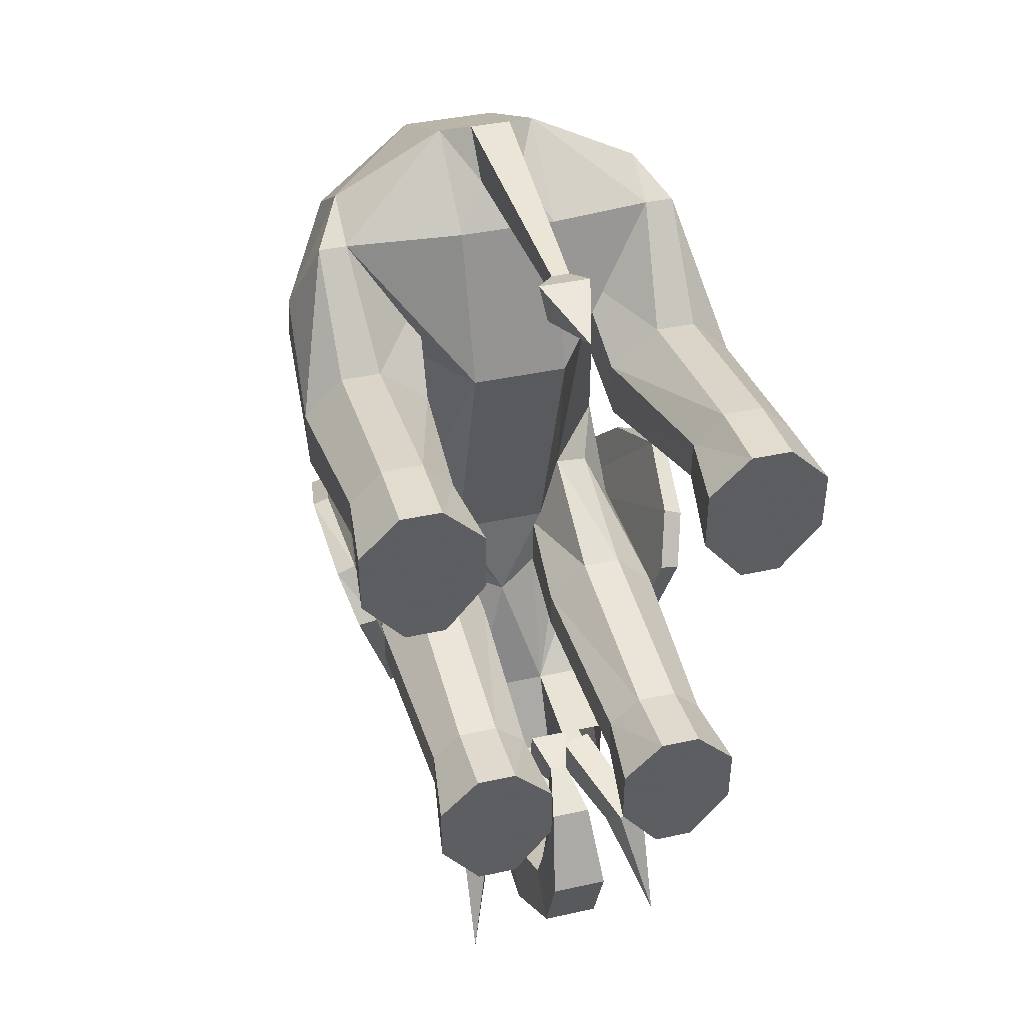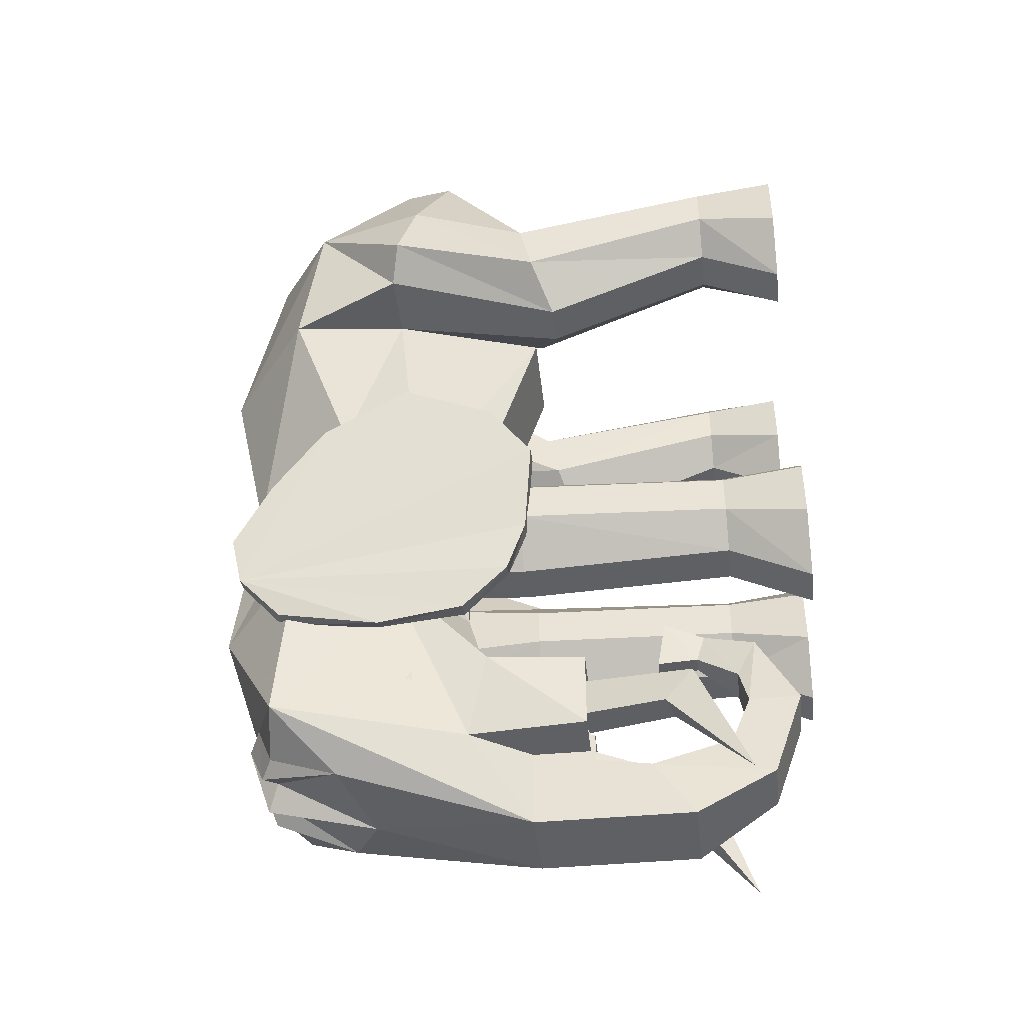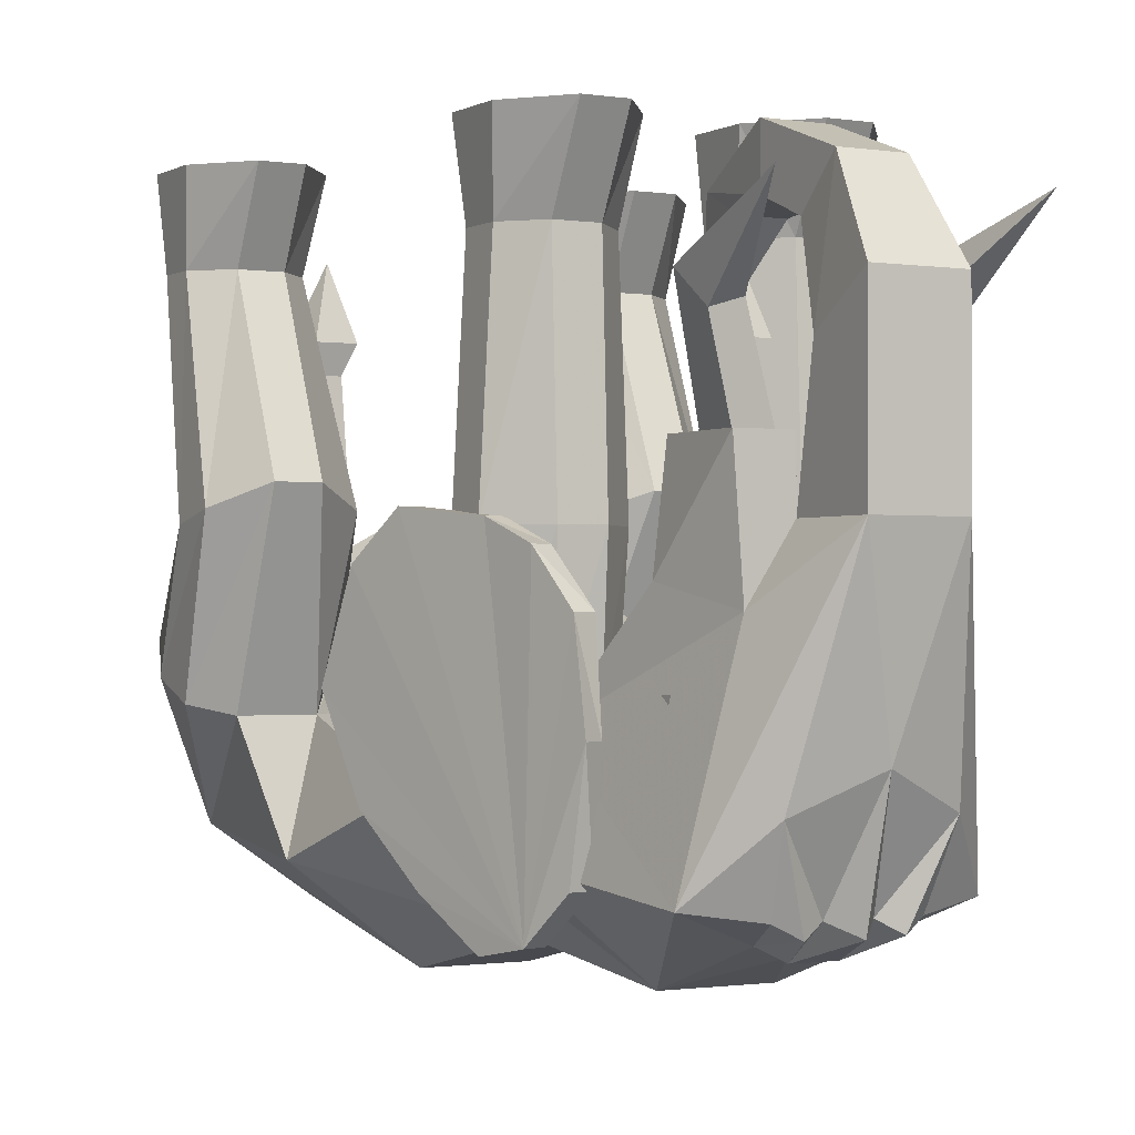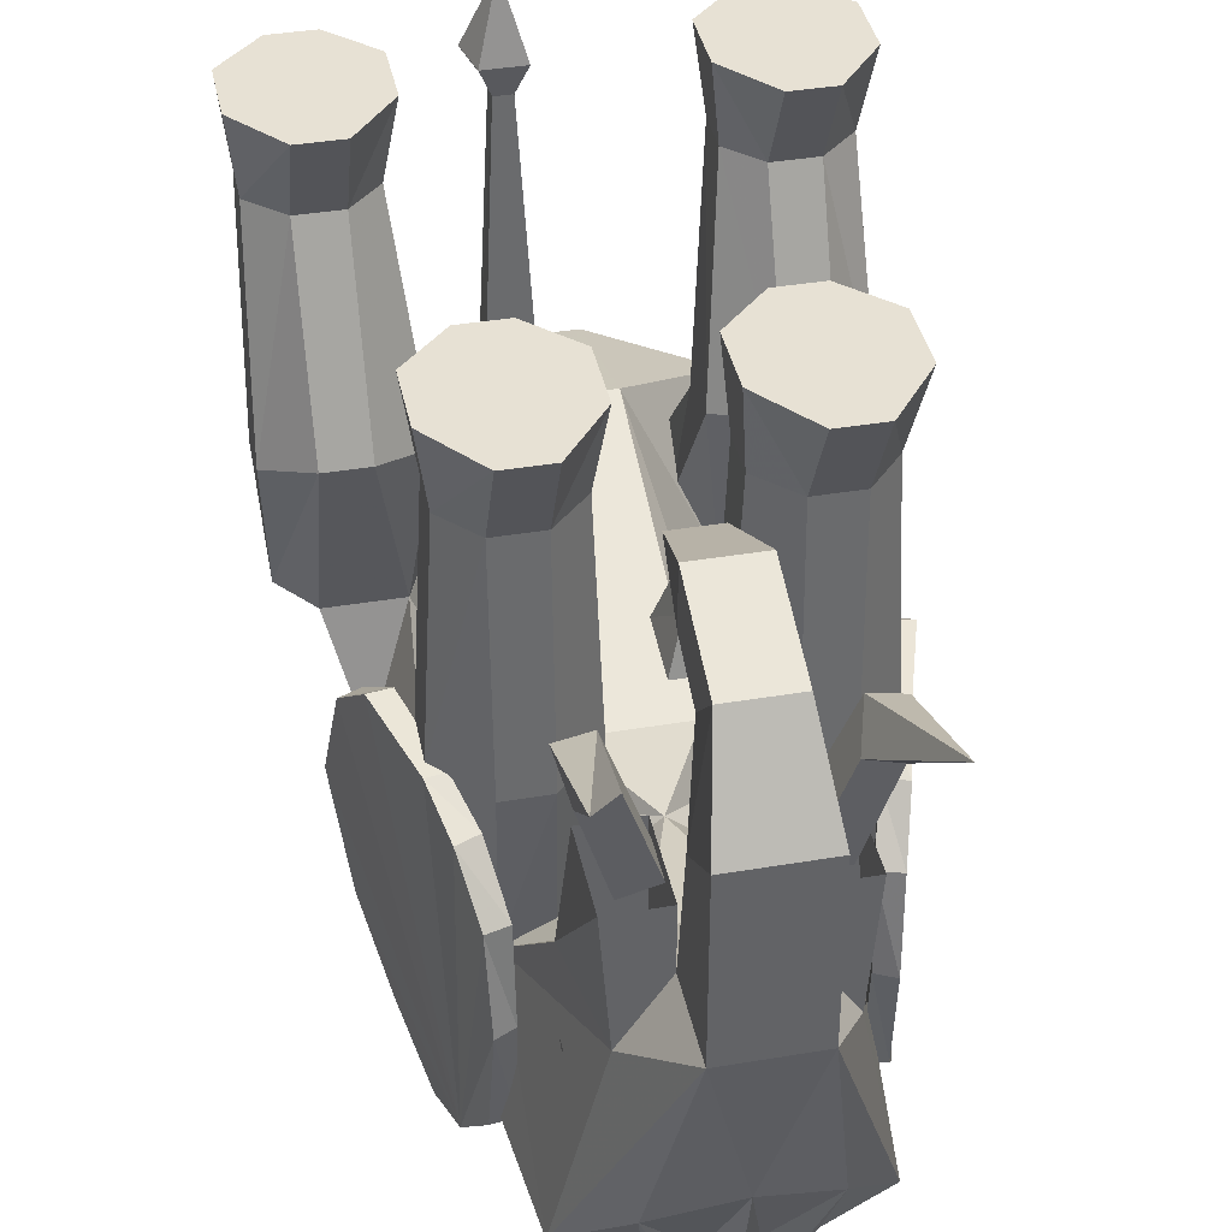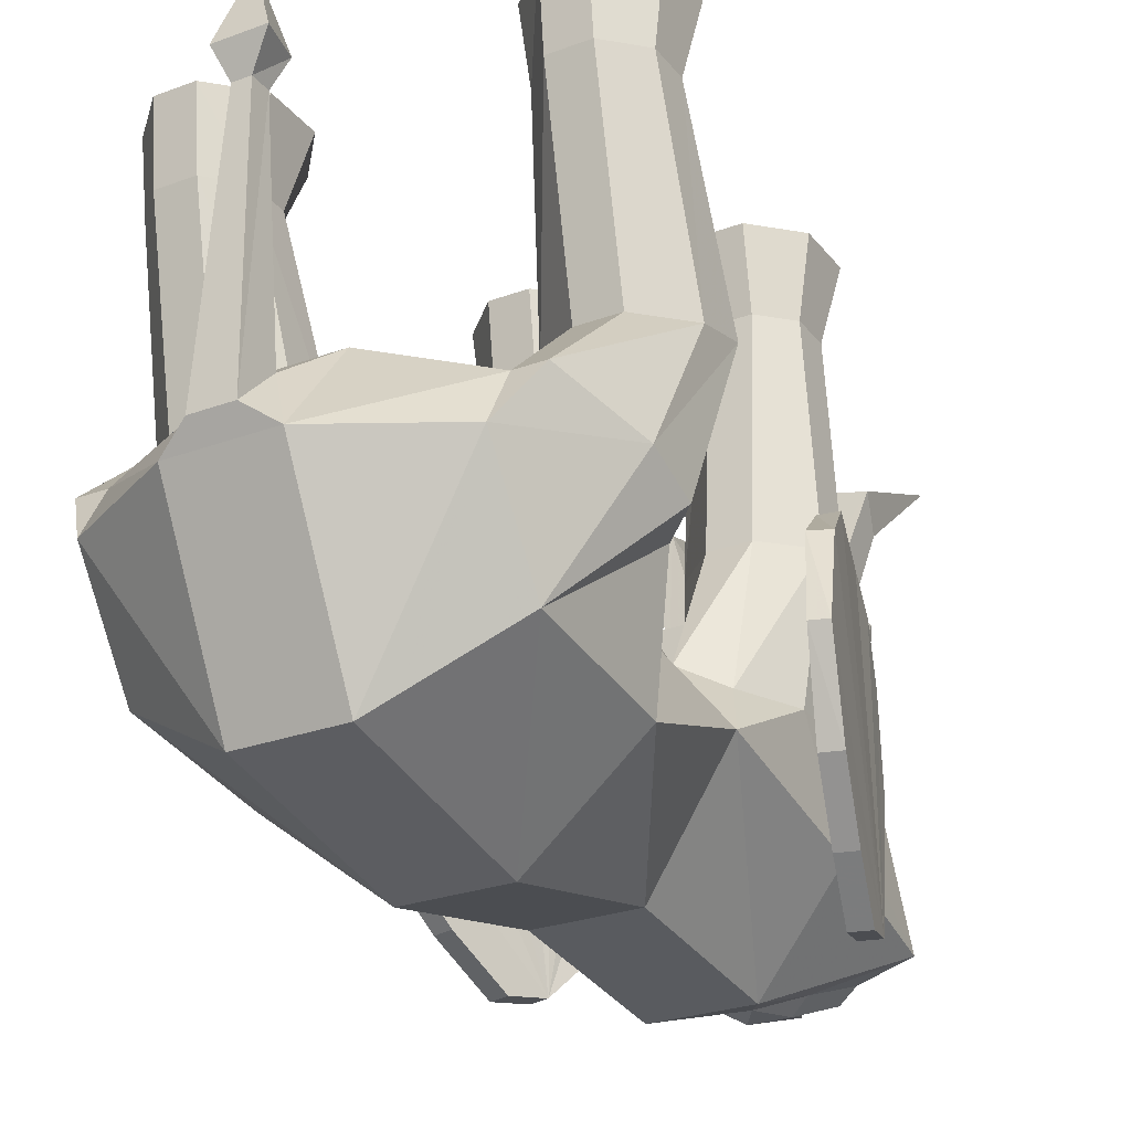
<metadata>
{"format":"obj","ext":"obj","renderer":"f3d","projection":"perspective","resolution":1024,"background":"white","views":[{"elev":41.2,"azim":165.1,"up":"+Z"},{"elev":-43.3,"azim":96.3,"up":"+Z"},{"elev":-1.0,"azim":150.5,"up":"+Y"},{"elev":39.5,"azim":168.2,"up":"+Y"},{"elev":-26.8,"azim":29.8,"up":"+Y"}]}
</metadata>
<code>
o npc/mammoth
v 0 -203 -101
v -14 -199 -108
v -7 -203 -112
v 7 -203 -112
v 14 -199 -108
v 17 -213 -70
v -17 -213 -70
v -42 -189 -119
v -21 -192 -126
v -14 -196 -129
v -7 -192 -126
v 0 -196 -133
v 7 -192 -126
v 14 -196 -129
v 21 -192 -126
v 42 -189 -119
v 49 -182 -59
v 49 -168 3
v 17 -206 -7
v -17 -206 -7
v -49 -168 3
v -49 -182 -59
v -42 -150 -63
v -28 -122 -126
v -14 -101 -154
v -24 -168 -136
v 0 -157 -143
v 24 -168 -136
v 14 -101 -154
v 28 -122 -126
v 42 -150 -63
v 52 -150 -52
v 52 -150 -31
v 42 -150 -10
v 28 -143 -3
v 42 -150 70
v 56 -189 59
v 17 -220 56
v -17 -220 56
v -56 -189 59
v -42 -150 70
v -28 -143 -3
v -42 -150 -10
v -52 -150 -31
v -52 -150 -52
v -42 -101 -66
v -28 -101 -66
v -28 -143 -63
v -14 -115 -98
v -35 -115 -98
v -31 -81 -126
v -14 -81 -126
v -14 -101 -126
v -14 -60 -133
v -14 -46 -154
v 14 -46 -154
v 14 -101 -126
v 14 -81 -126
v 31 -81 -126
v 35 -115 -98
v 14 -115 -98
v 28 -143 -63
v 28 -101 -66
v 42 -101 -66
v 56 -101 -52
v 56 -101 -38
v 42 -101 -24
v 28 -101 -24
v 17 -140 -31
v 17 -129 -17
v 17 -98 80
v 56 -129 126
v 17 -115 133
v 17 -147 157
v 56 -147 136
v 66 -129 126
v 66 -98 91
v 52 -98 91
v 31 -129 98
v 35 -98 77
v 31 -136 80
v 35 -94 59
v 52 -87 45
v 66 -150 70
v 56 -182 112
v 17 -206 126
v -17 -206 126
v -56 -182 112
v -66 -150 70
v -52 -87 45
v -35 -94 59
v -31 -136 80
v -35 -98 77
v -31 -129 98
v -52 -98 91
v -56 -129 126
v -66 -98 91
v -66 -129 126
v -56 -147 136
v -17 -147 157
v -17 -115 133
v -17 -98 80
v -17 -129 -17
v -17 -140 -31
v -28 -101 -24
v -42 -101 -24
v -56 -101 -38
v -56 -101 -52
v -42 -28 -63
v -28 -28 -63
v -17 -28 -52
v -14 -101 -52
v -17 -140 -52
v 0 -126 -52
v -14 -81 -98
v -31 -81 -98
v 14 -60 -133
v 10 -32 -122
v -10 -32 -122
v -10 -18 -136
v 10 -18 -136
v 10 -7 -105
v 10 -25 -105
v -10 -25 -105
v -10 -7 -105
v -7 -21 -77
v 7 -21 -77
v 7 -28 -91
v -7 -28 -91
v -3 -42 -80
v -3 -39 -70
v 3 -39 -70
v 3 -42 -80
v 7 -56 -84
v -7 -56 -84
v -7 -53 -66
v 7 -53 -66
v 38 -26 -154
v 35 -54 -122
v 25 -51 -122
v 28 -42 -112
v 38 -44 -112
v 26 -84 -105
v 26 -84 -119
v 15 -81 -119
v 15 -81 -105
v -25 -51 -122
v -35 -54 -122
v -38 -26 -154
v -28 -42 -112
v -15 -81 -105
v -15 -81 -119
v -26 -84 -119
v -38 -44 -112
v -26 -84 -105
v 17 -140 -52
v 14 -101 -52
v 17 -28 -52
v 28 -28 -63
v 42 -28 -63
v 52 -28 -52
v 52 -28 -38
v 42 -28 -28
v 28 -28 -28
v 14 -101 -38
v 0 -129 -17
v -7 -126 147
v 7 -126 147
v 7 -140 161
v 77 -140 98
v 80 -98 77
v 77 -28 94
v 66 -28 105
v 52 -28 105
v 42 -28 94
v 42 -28 80
v 52 -28 70
v 66 -87 45
v 77 -147 80
v 80 -94 59
v 77 -28 80
v 80 0 73
v 80 0 94
v 66 0 108
v 52 0 108
v 38 0 94
v 38 0 73
v 52 0 56
v 66 -28 70
v 17 -28 -38
v 14 0 -38
v 14 0 -59
v 28 0 -77
v 42 0 -77
v 56 0 -59
v 56 0 -38
v 42 0 -24
v 28 0 -24
v -14 -101 -38
v -17 -28 -38
v -28 -28 -28
v -52 -28 -52
v -42 0 -77
v -28 0 -77
v -14 0 -59
v -14 0 -38
v -52 -28 -38
v -42 -28 -28
v -28 0 -24
v -56 0 -59
v -56 0 -38
v -42 0 -24
v -77 -140 98
v -77 -147 80
v -66 -87 45
v -52 -28 70
v -42 -28 80
v -42 -28 94
v -52 -28 105
v -66 -28 105
v -77 -28 94
v -80 -98 77
v -7 -39 161
v -7 -39 147
v -3 -49 150
v -3 -49 157
v 10 -39 161
v 0 -14 154
v 7 -39 147
v 3 -49 150
v -7 -140 161
v 3 -49 157
v 66 0 56
v -80 -94 59
v -77 -28 80
v -66 -28 70
v -80 0 73
v -66 0 56
v -52 0 56
v -38 0 73
v -52 0 108
v -38 0 94
v -66 0 108
v -80 0 94
v 31 -81 -98
v 14 -81 -98
v -35 -141 -106
v -35 -152 -102
v -35 -152 -93
v -35 -147 -89
v -35 -141 -98
v -35 -147 -93
v -35 -144 -102
v -35 -149 -99
v 35 -149 -99
v 35 -144 -102
v 35 -141 -98
v 35 -147 -93
v 35 -147 -89
v 35 -152 -93
v 35 -152 -102
v 35 -141 -106
v 47 -201 -69
v 42 -187 -83
v 49 -187 -84
v 54 -201 -71
v 51 -204 -54
v 42 -152 -87
v 48 -152 -90
v 49 -122 -86
v 53 -106 -73
v 57 -99 -57
v 66 -96 -29
v 71 -110 -13
v 74 -141 -2
v 70 -171 -16
v 64 -190 -36
v 58 -204 -56
v 57 -190 -34
v 63 -171 -14
v 68 -141 0
v 64 -110 -10
v 59 -96 -28
v 51 -99 -56
v 46 -106 -70
v 42 -122 -84
v -54 -201 -71
v -49 -187 -84
v -42 -187 -83
v -47 -201 -69
v -58 -204 -56
v -48 -152 -90
v -42 -152 -87
v -42 -122 -84
v -46 -106 -70
v -51 -99 -56
v -59 -96 -28
v -64 -110 -10
v -68 -141 0
v -63 -171 -14
v -57 -190 -34
v -51 -204 -54
v -64 -190 -36
v -70 -171 -16
v -74 -141 -2
v -71 -110 -13
v -66 -96 -29
v -57 -99 -57
v -53 -106 -73
v -49 -122 -86
v 0 -203 -101
v 0 -203 -101
v 0 -203 -101
f 1 2 3
f 1 3 4
f 1 4 5
f 1 5 6
f 1 6 7
f 1 7 2
f 2 7 8
f 2 8 9
f 2 9 10
f 2 10 3
f 3 10 11
f 3 11 12
f 3 12 4
f 4 12 13
f 4 13 14
f 4 14 5
f 5 14 15
f 5 15 16
f 5 16 6
f 6 16 17
f 6 17 18
f 6 18 19
f 6 19 7
f 7 19 20
f 7 20 21
f 7 21 22
f 7 22 8
f 8 22 23
f 8 23 24
f 8 24 25
f 8 25 26
f 8 26 9
f 9 26 10
f 10 26 11
f 11 26 27
f 11 27 12
f 12 27 13
f 13 27 28
f 13 28 14
f 14 28 15
f 15 28 16
f 16 28 29
f 16 29 30
f 16 30 31
f 16 31 17
f 17 31 32
f 17 32 33
f 17 33 18
f 18 33 34
f 18 34 35
f 18 35 36
f 18 36 37
f 18 37 19
f 19 37 38
f 19 38 20
f 20 38 39
f 20 39 40
f 20 40 21
f 21 40 41
f 21 41 42
f 21 42 43
f 21 43 44
f 21 44 22
f 22 44 45
f 22 45 23
f 23 45 46
f 23 46 47
f 23 47 48
f 23 48 49
f 23 49 50
f 23 50 24
f 24 50 51
f 24 51 52
f 24 52 53
f 24 53 25
f 25 53 54
f 25 54 55
f 25 55 29
f 25 29 27
f 25 27 26
f 55 56 29
f 29 56 57
f 29 57 30
f 30 57 58
f 30 58 59
f 30 59 60
f 30 60 31
f 31 60 61
f 31 61 62
f 31 62 63
f 31 63 64
f 31 64 32
f 32 64 65
f 32 65 33
f 33 65 66
f 33 66 34
f 34 66 67
f 34 67 35
f 35 67 68
f 35 68 69
f 35 69 70
f 35 70 71
f 35 71 36
f 36 71 72
f 72 71 73
f 72 73 74
f 72 74 75
f 72 75 76
f 72 76 77
f 72 77 78
f 72 78 79
f 79 78 80
f 79 80 81
f 81 80 82
f 81 82 36
f 36 82 83
f 36 83 84
f 36 84 37
f 37 84 85
f 37 85 38
f 38 85 86
f 38 86 39
f 39 86 87
f 39 87 88
f 39 88 40
f 40 88 89
f 40 89 41
f 41 89 90
f 41 90 91
f 41 91 92
f 92 91 93
f 92 93 94
f 94 93 95
f 94 95 96
f 96 95 97
f 96 97 98
f 96 98 99
f 96 99 100
f 96 100 101
f 96 101 102
f 96 102 41
f 41 102 42
f 42 102 103
f 42 103 104
f 42 104 105
f 42 105 106
f 42 106 43
f 43 106 107
f 43 107 44
f 44 107 108
f 44 108 45
f 45 108 46
f 46 108 109
f 46 109 110
f 46 110 47
f 47 110 111
f 47 111 112
f 47 112 48
f 48 112 113
f 48 113 49
f 49 113 114
f 49 114 61
f 49 61 57
f 49 57 53
f 49 53 115
f 49 115 116
f 49 116 50
f 50 116 51
f 56 117 57
f 57 117 53
f 53 117 54
f 54 117 118
f 54 118 119
f 54 119 55
f 55 119 120
f 55 120 56
f 56 120 121
f 56 121 117
f 117 121 118
f 118 121 122
f 118 122 123
f 118 123 119
f 119 123 124
f 119 124 120
f 120 124 125
f 120 125 121
f 121 125 122
f 122 125 126
f 122 126 127
f 122 127 123
f 123 127 128
f 123 128 124
f 124 128 129
f 124 129 125
f 125 129 126
f 126 129 130
f 126 130 131
f 126 131 127
f 127 131 132
f 127 132 128
f 128 132 133
f 128 133 129
f 129 133 130
f 130 133 134
f 130 134 135
f 130 135 131
f 131 135 136
f 131 136 132
f 132 136 137
f 132 137 133
f 133 137 134
f 134 137 135
f 135 137 136
f 138 139 140
f 138 140 141
f 138 141 142
f 138 142 139
f 139 142 143
f 139 143 144
f 139 144 140
f 140 144 145
f 140 145 141
f 141 145 146
f 141 146 142
f 142 146 143
f 147 148 149
f 147 149 150
f 147 150 151
f 147 151 152
f 147 152 148
f 148 152 153
f 148 153 154
f 148 154 149
f 149 154 150
f 150 154 155
f 150 155 151
f 153 155 154
f 62 156 157
f 62 157 63
f 63 157 158
f 63 158 159
f 63 159 64
f 64 159 160
f 64 160 65
f 65 160 161
f 65 161 66
f 66 161 162
f 66 162 67
f 67 162 163
f 67 163 68
f 68 163 164
f 68 164 165
f 68 165 69
f 69 165 156
f 69 156 114
f 69 114 70
f 70 114 166
f 70 166 71
f 71 166 102
f 71 102 73
f 73 102 101
f 73 101 167
f 73 167 168
f 73 168 74
f 74 168 169
f 74 169 100
f 74 100 87
f 74 87 86
f 74 86 75
f 75 86 85
f 75 85 170
f 75 170 76
f 76 170 171
f 76 171 77
f 77 171 172
f 77 172 173
f 77 173 78
f 78 173 174
f 78 174 80
f 80 174 175
f 80 175 82
f 82 175 176
f 82 176 83
f 83 176 177
f 83 177 178
f 83 178 84
f 84 178 179
f 84 179 85
f 85 179 170
f 170 179 180
f 170 180 171
f 171 180 181
f 171 181 172
f 172 181 182
f 172 182 183
f 172 183 173
f 173 183 184
f 173 184 174
f 174 184 185
f 174 185 175
f 175 185 186
f 175 186 176
f 176 186 187
f 176 187 177
f 177 187 188
f 177 188 189
f 177 189 178
f 178 189 180
f 178 180 179
f 156 165 157
f 157 165 190
f 157 190 158
f 158 190 191
f 158 191 192
f 158 192 159
f 159 192 193
f 159 193 160
f 160 193 194
f 160 194 161
f 161 194 195
f 161 195 162
f 162 195 196
f 162 196 163
f 163 196 197
f 163 197 164
f 164 197 198
f 164 198 190
f 164 190 165
f 190 198 191
f 191 198 197
f 191 197 192
f 192 197 193
f 193 197 194
f 194 197 195
f 195 197 196
f 199 104 113
f 199 113 112
f 199 112 200
f 199 200 201
f 199 201 105
f 199 105 104
f 108 202 109
f 109 202 203
f 109 203 204
f 109 204 110
f 110 204 205
f 110 205 111
f 111 205 206
f 111 206 200
f 111 200 112
f 107 207 202
f 107 202 108
f 106 208 207
f 106 207 107
f 105 201 208
f 105 208 106
f 209 201 200
f 209 200 206
f 209 206 205
f 209 205 204
f 209 204 203
f 209 203 210
f 209 210 211
f 209 211 212
f 209 212 201
f 201 212 208
f 208 212 211
f 208 211 207
f 207 211 210
f 207 210 202
f 202 210 203
f 114 113 104
f 114 104 103
f 114 103 166
f 166 103 102
f 87 100 99
f 87 99 88
f 88 99 213
f 88 213 214
f 88 214 89
f 89 214 215
f 89 215 90
f 90 215 216
f 90 216 217
f 90 217 91
f 91 217 218
f 91 218 93
f 93 218 219
f 93 219 95
f 95 219 220
f 95 220 97
f 97 220 221
f 97 221 222
f 97 222 98
f 98 222 213
f 98 213 99
f 223 224 225
f 223 225 226
f 223 226 227
f 223 227 228
f 223 228 224
f 224 228 229
f 224 229 230
f 224 230 225
f 225 230 168
f 225 168 167
f 225 167 226
f 226 167 231
f 226 231 232
f 226 232 227
f 227 232 229
f 227 229 228
f 229 232 230
f 230 232 169
f 230 169 168
f 231 169 232
f 169 231 100
f 100 231 167
f 100 167 101
f 100 101 101
f 189 181 180
f 181 189 233
f 181 233 182
f 182 233 184
f 182 184 183
f 189 188 233
f 233 188 184
f 184 188 187
f 184 187 186
f 184 186 185
f 234 214 213
f 234 213 222
f 234 222 235
f 234 235 236
f 234 236 215
f 234 215 214
f 222 221 235
f 235 221 237
f 235 237 238
f 235 238 236
f 236 238 239
f 236 239 216
f 236 216 215
f 240 217 216
f 240 216 239
f 240 239 241
f 240 241 242
f 240 242 217
f 217 242 218
f 218 242 241
f 218 241 219
f 219 241 243
f 219 243 220
f 220 243 244
f 220 244 221
f 221 244 237
f 237 244 241
f 237 241 238
f 238 241 239
f 61 114 156
f 61 156 62
f 27 29 28
f 53 52 115
f 245 246 61
f 245 61 60
f 245 60 59
f 246 58 57
f 246 57 61
f 247 248 249
f 247 249 250
f 247 250 251
f 252 251 253
f 252 253 254
f 255 256 257
f 255 257 258
f 257 259 260
f 257 260 261
f 257 261 262
f 263 264 265
f 263 265 266
f 263 266 267
f 263 267 264
f 264 267 268
f 264 268 269
f 264 269 265
f 265 269 266
f 266 269 270
f 266 270 271
f 266 271 272
f 266 272 273
f 266 273 274
f 266 274 275
f 266 275 276
f 266 276 277
f 266 277 278
f 266 278 267
f 267 278 279
f 267 279 280
f 267 280 281
f 267 281 282
f 267 282 283
f 267 283 284
f 267 284 285
f 267 285 286
f 267 286 268
f 268 286 270
f 268 270 269
f 286 285 271
f 286 271 270
f 285 284 272
f 285 272 271
f 284 283 273
f 284 273 272
f 283 282 274
f 283 274 273
f 282 281 275
f 282 275 274
f 281 280 276
f 281 276 275
f 280 279 277
f 280 277 276
f 279 278 277
f 287 288 289
f 287 289 290
f 287 290 291
f 287 291 288
f 288 291 292
f 288 292 293
f 288 293 289
f 289 293 290
f 290 293 294
f 290 294 295
f 290 295 296
f 290 296 297
f 290 297 298
f 290 298 299
f 290 299 300
f 290 300 301
f 290 301 302
f 290 302 291
f 291 302 303
f 291 303 304
f 291 304 305
f 291 305 306
f 291 306 307
f 291 307 308
f 291 308 309
f 291 309 310
f 291 310 292
f 292 310 294
f 292 294 293
f 310 309 295
f 310 295 294
f 309 308 296
f 309 296 295
f 308 307 297
f 308 297 296
f 307 306 298
f 307 298 297
f 306 305 299
f 306 299 298
f 305 304 300
f 305 300 299
f 304 303 301
f 304 301 300
f 303 302 301
f 241 244 243

</code>
